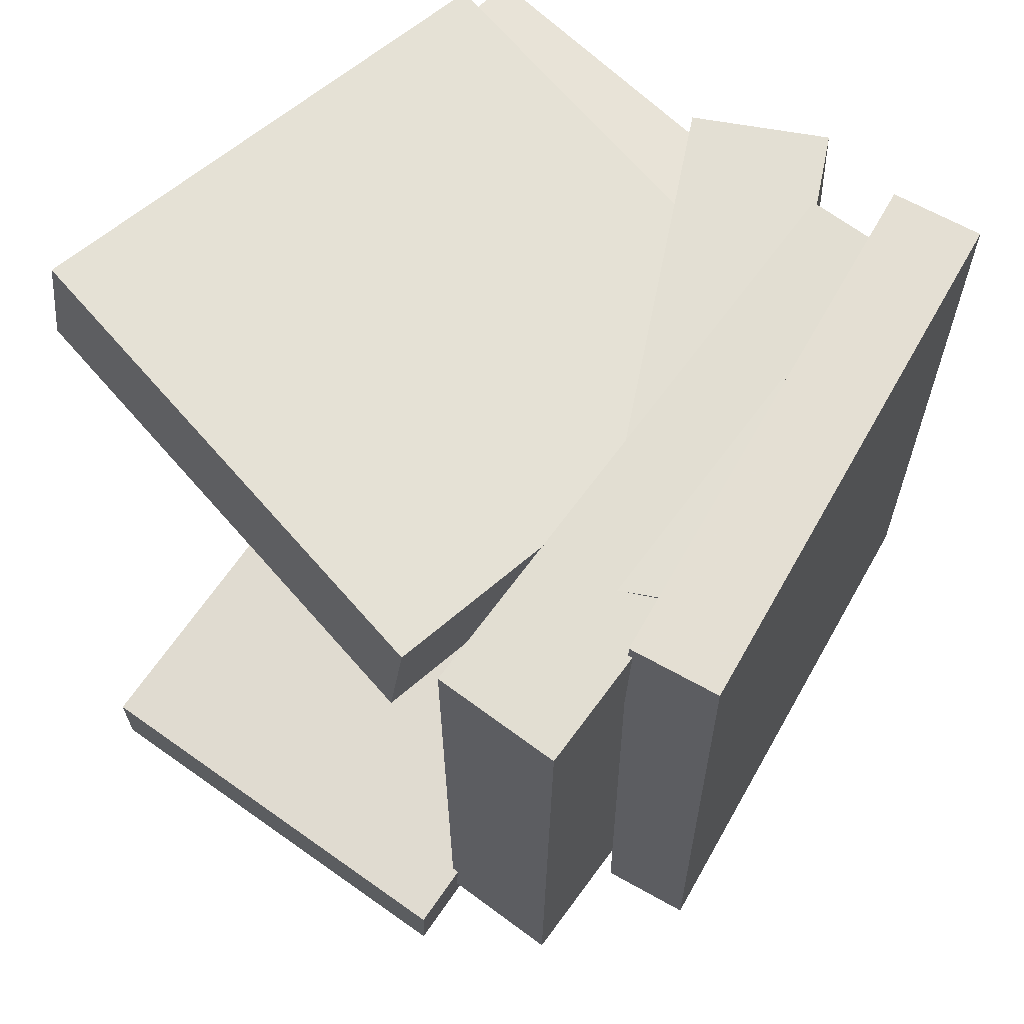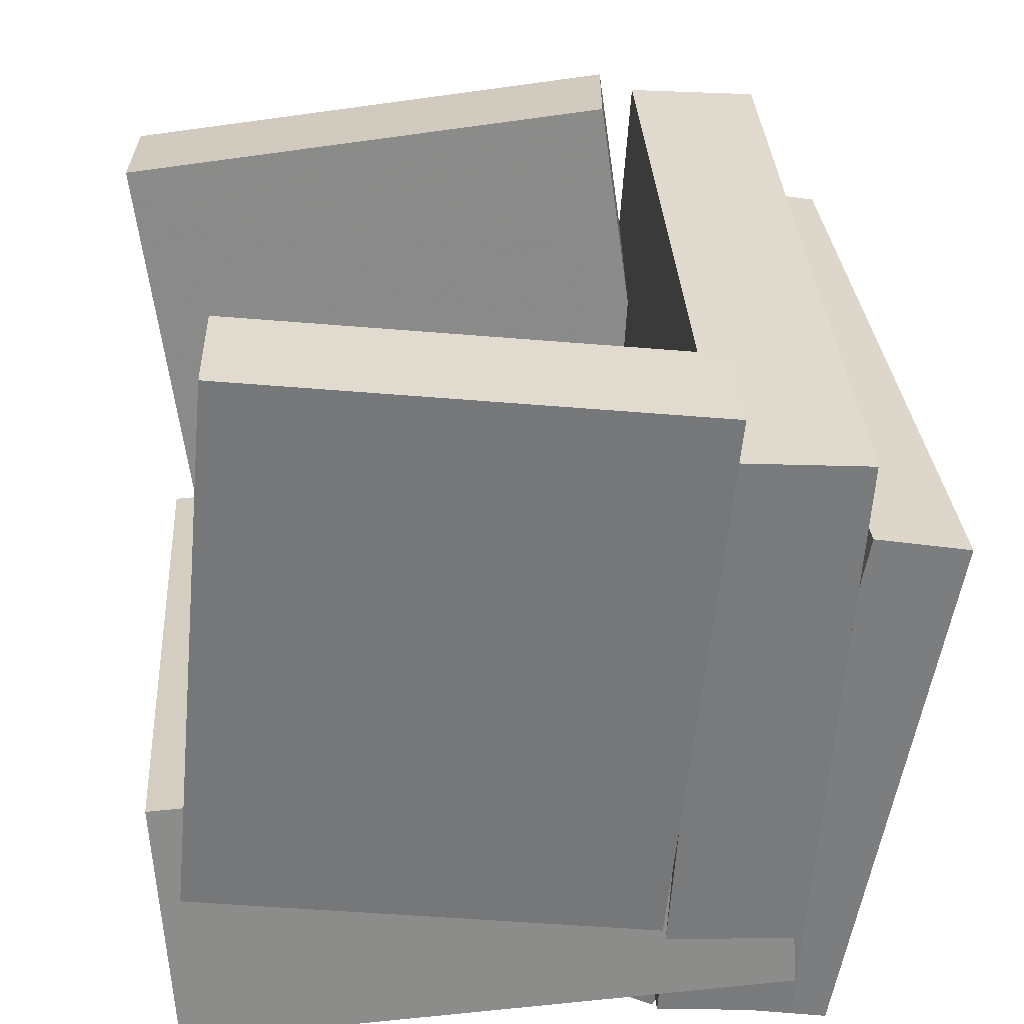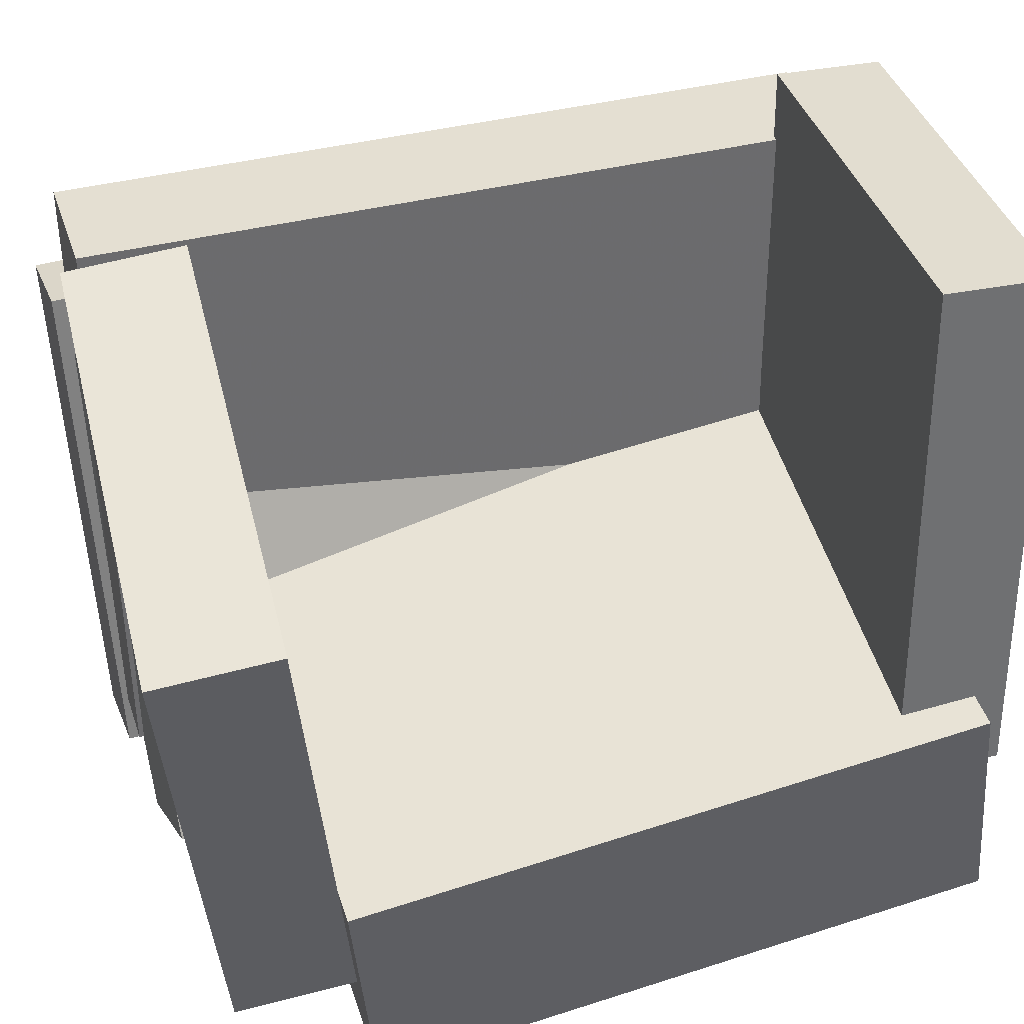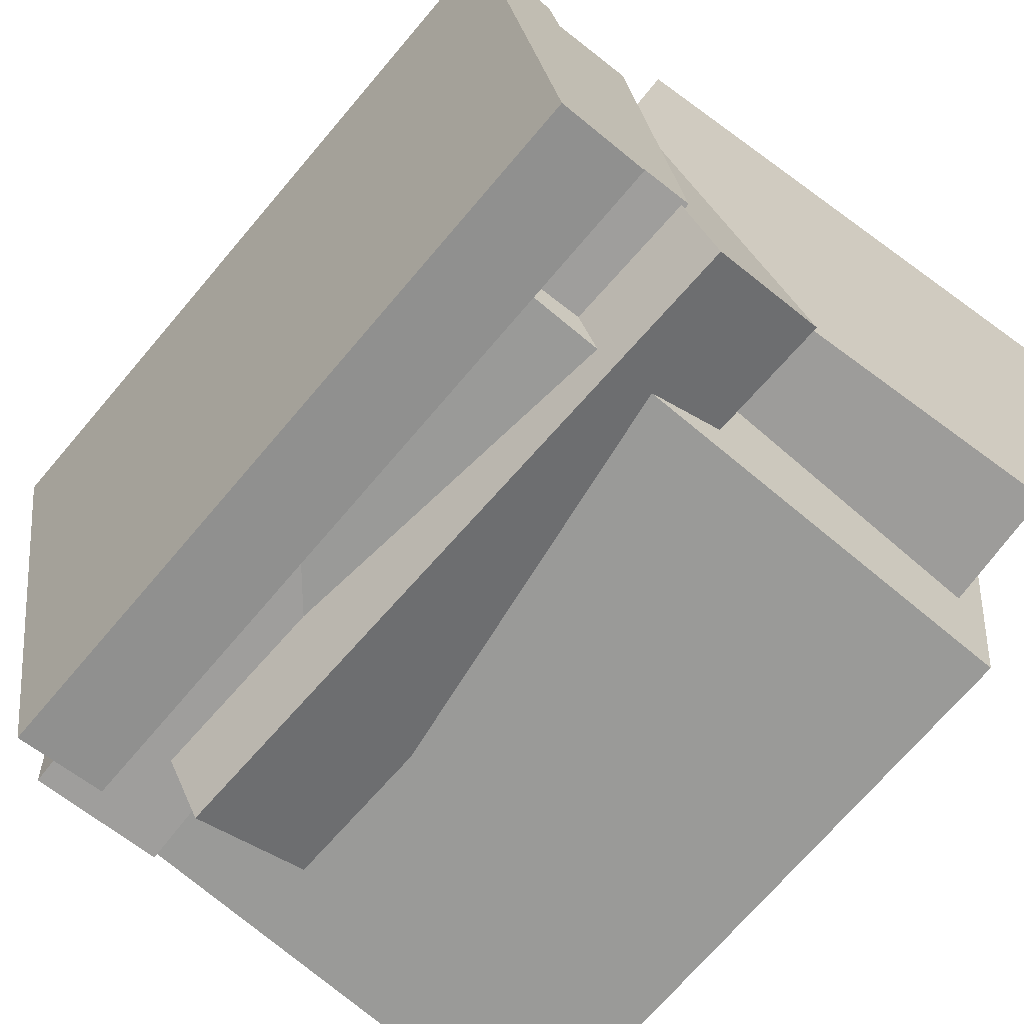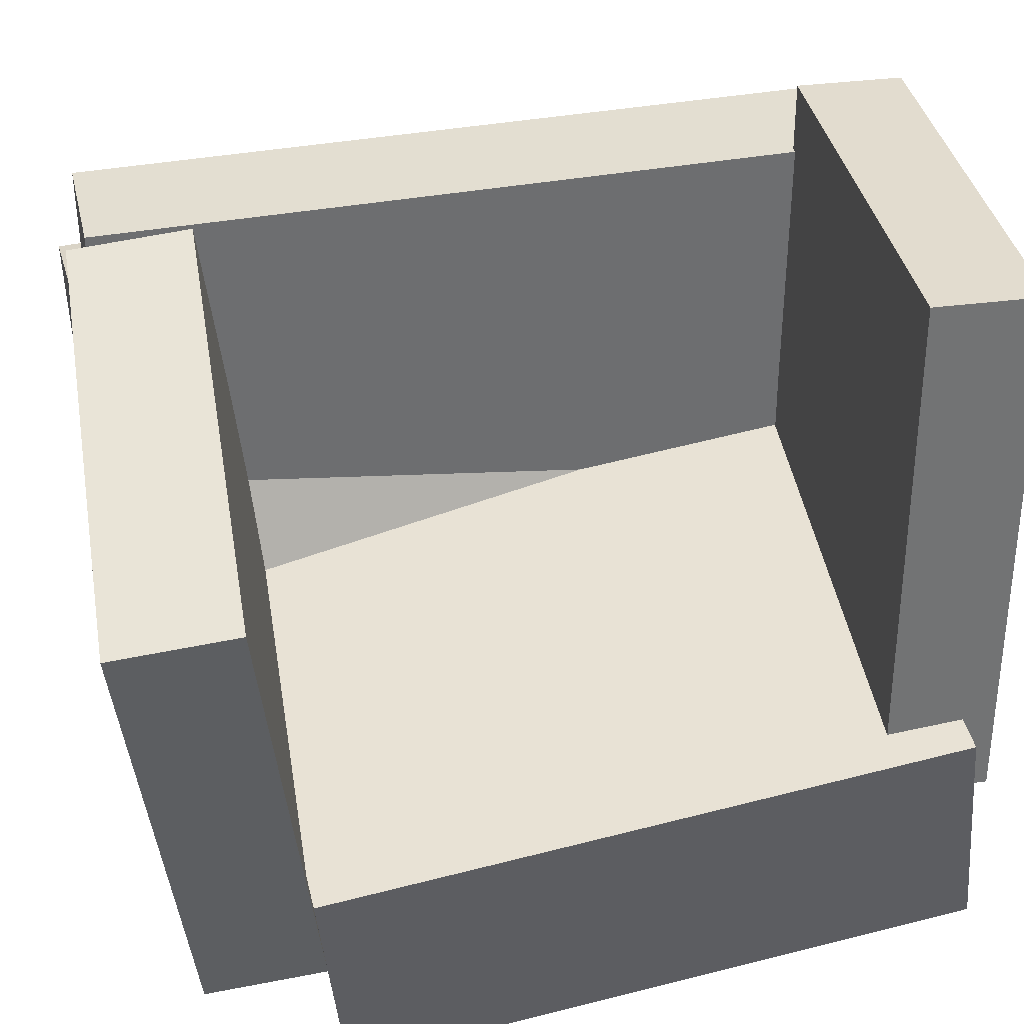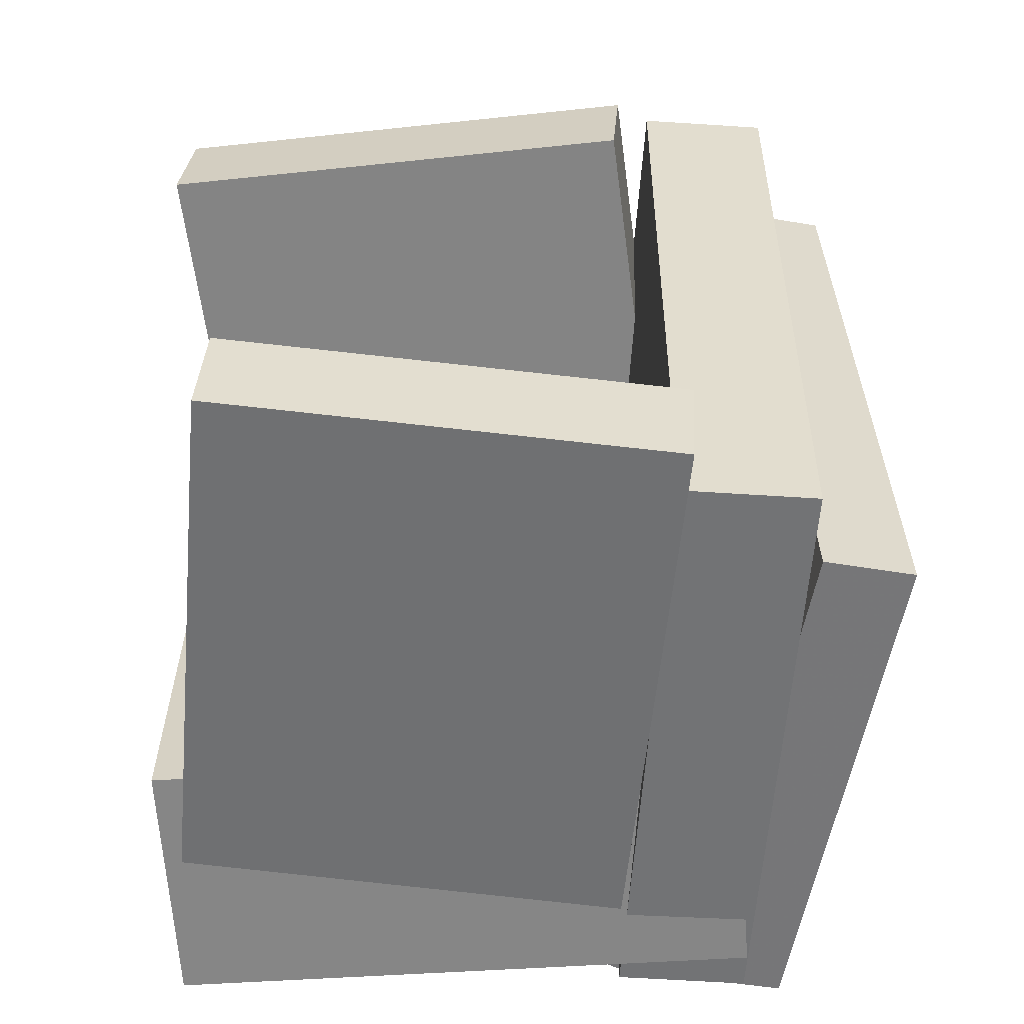
<metadata>
{"format":"obj","ext":"obj","renderer":"f3d","projection":"perspective","resolution":1024,"background":"white","views":[{"elev":67.6,"azim":-139.8,"up":"+Z"},{"elev":32.1,"azim":176.0,"up":"+Y"},{"elev":40.9,"azim":72.5,"up":"+Y"},{"elev":-72.7,"azim":-38.7,"up":"+Y"},{"elev":40.1,"azim":76.9,"up":"+Y"},{"elev":-56.1,"azim":180.0,"up":"+Z"}]}
</metadata>
<code>
v -0.1947 0.1559 -0.2325
v 0.007837 -0.2154 -0.2405
v -0.2934 0.1019 -0.2269
v -0.09092 -0.2694 -0.2348
v -0.165 0.1601 0.3276
v 0.03754 -0.2112 0.3197
v -0.2637 0.1061 0.3332
v -0.06121 -0.2652 0.3253
f 1.0 7.0 5.0
f 1.0 3.0 7.0
f 1.0 4.0 3.0
f 1.0 2.0 4.0
f 3.0 8.0 7.0
f 3.0 4.0 8.0
f 5.0 7.0 8.0
f 5.0 8.0 6.0
f 1.0 5.0 6.0
f 1.0 6.0 2.0
f 2.0 6.0 8.0
f 2.0 8.0 4.0
v -0.1444 -0.1128 0.1985
v -0.08745 0.311 0.246
v 0.2656 -0.1707 0.2236
v 0.3225 0.2531 0.2711
v -0.1519 -0.1229 0.2972
v -0.09493 0.3009 0.3448
v 0.2581 -0.1808 0.3224
v 0.315 0.243 0.3699
f 9.0 15.0 13.0
f 9.0 11.0 15.0
f 9.0 12.0 11.0
f 9.0 10.0 12.0
f 11.0 16.0 15.0
f 11.0 12.0 16.0
f 13.0 15.0 16.0
f 13.0 16.0 14.0
f 9.0 13.0 14.0
f 9.0 14.0 10.0
f 10.0 14.0 16.0
f 10.0 16.0 12.0
v -0.218 0.1866 0.3422
v -0.2354 0.194 -0.2634
v -0.2926 0.1725 0.3441
v -0.3099 0.18 -0.2614
v -0.1355 -0.2523 0.3344
v -0.1529 -0.2448 -0.2711
v -0.2101 -0.2664 0.3363
v -0.2275 -0.2589 -0.2692
f 17.0 23.0 21.0
f 17.0 19.0 23.0
f 17.0 20.0 19.0
f 17.0 18.0 20.0
f 19.0 24.0 23.0
f 19.0 20.0 24.0
f 21.0 23.0 24.0
f 21.0 24.0 22.0
f 17.0 21.0 22.0
f 17.0 22.0 18.0
f 18.0 22.0 24.0
f 18.0 24.0 20.0
v -0.08953 -0.2066 0.3304
v -0.1221 0.2923 0.3282
v -0.1959 -0.2135 0.3297
v -0.2284 0.2853 0.3275
v -0.08521 -0.2091 -0.3057
v -0.1177 0.2897 -0.3079
v -0.1916 -0.2161 -0.3064
v -0.2241 0.2828 -0.3086
f 25.0 31.0 29.0
f 25.0 27.0 31.0
f 25.0 28.0 27.0
f 25.0 26.0 28.0
f 27.0 32.0 31.0
f 27.0 28.0 32.0
f 29.0 31.0 32.0
f 29.0 32.0 30.0
f 25.0 29.0 30.0
f 25.0 30.0 26.0
f 26.0 30.0 32.0
f 26.0 32.0 28.0
v 0.299 -0.003074 -0.2916
v 0.2981 -0.05727 0.2353
v 0.2857 -0.2117 -0.3131
v 0.2848 -0.2659 0.2138
v -0.179 0.02716 -0.2893
v -0.1799 -0.02704 0.2376
v -0.1923 -0.1815 -0.3108
v -0.1932 -0.2357 0.2161
f 33.0 39.0 37.0
f 33.0 35.0 39.0
f 33.0 36.0 35.0
f 33.0 34.0 36.0
f 35.0 40.0 39.0
f 35.0 36.0 40.0
f 37.0 39.0 40.0
f 37.0 40.0 38.0
f 33.0 37.0 38.0
f 33.0 38.0 34.0
f 34.0 38.0 40.0
f 34.0 40.0 36.0
v -0.1291 0.3461 -0.2574
v -0.1243 0.3448 -0.3447
v -0.08793 -0.1014 -0.2483
v -0.08312 -0.1028 -0.3355
v 0.2307 0.3796 -0.2381
v 0.2355 0.3783 -0.3253
v 0.2719 -0.06792 -0.2289
v 0.2767 -0.06925 -0.3162
f 41.0 47.0 45.0
f 41.0 43.0 47.0
f 41.0 44.0 43.0
f 41.0 42.0 44.0
f 43.0 48.0 47.0
f 43.0 44.0 48.0
f 45.0 47.0 48.0
f 45.0 48.0 46.0
f 41.0 45.0 46.0
f 41.0 46.0 42.0
f 42.0 46.0 48.0
f 42.0 48.0 44.0

</code>
